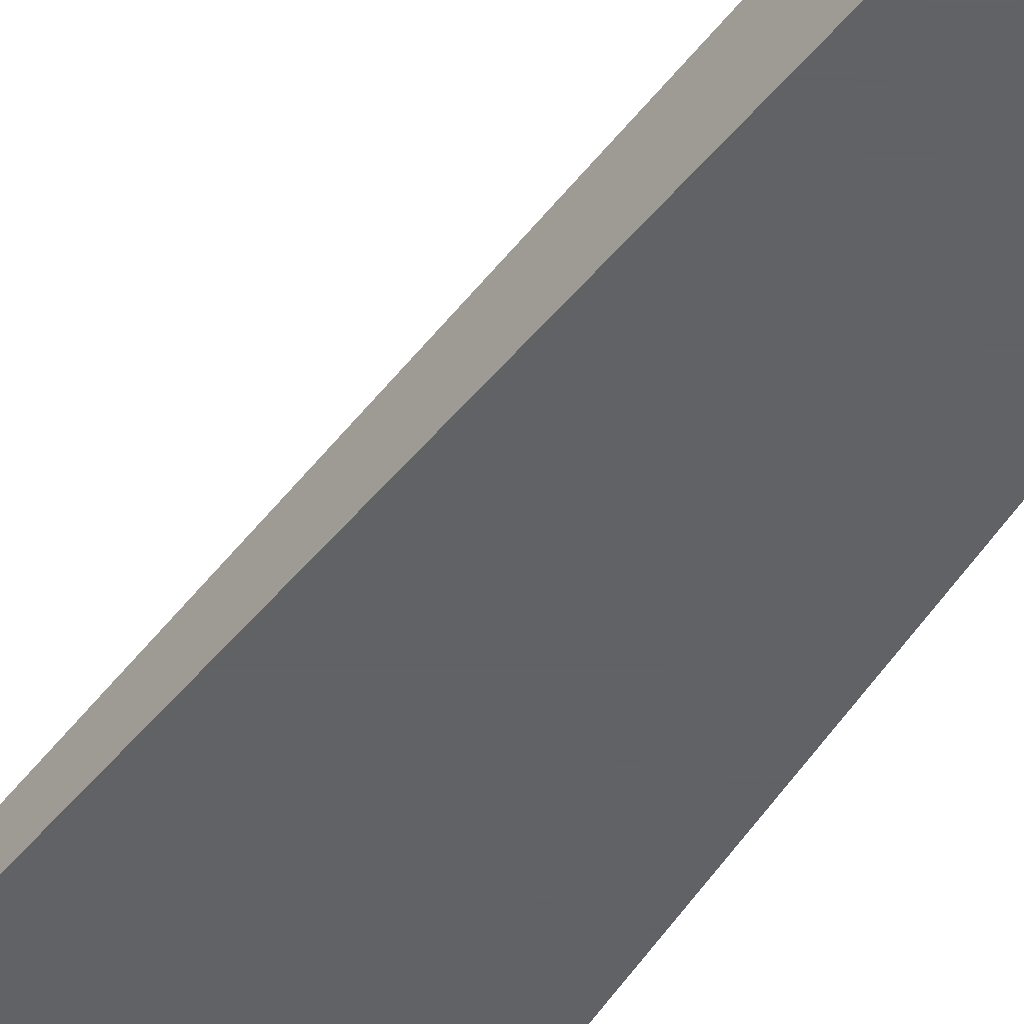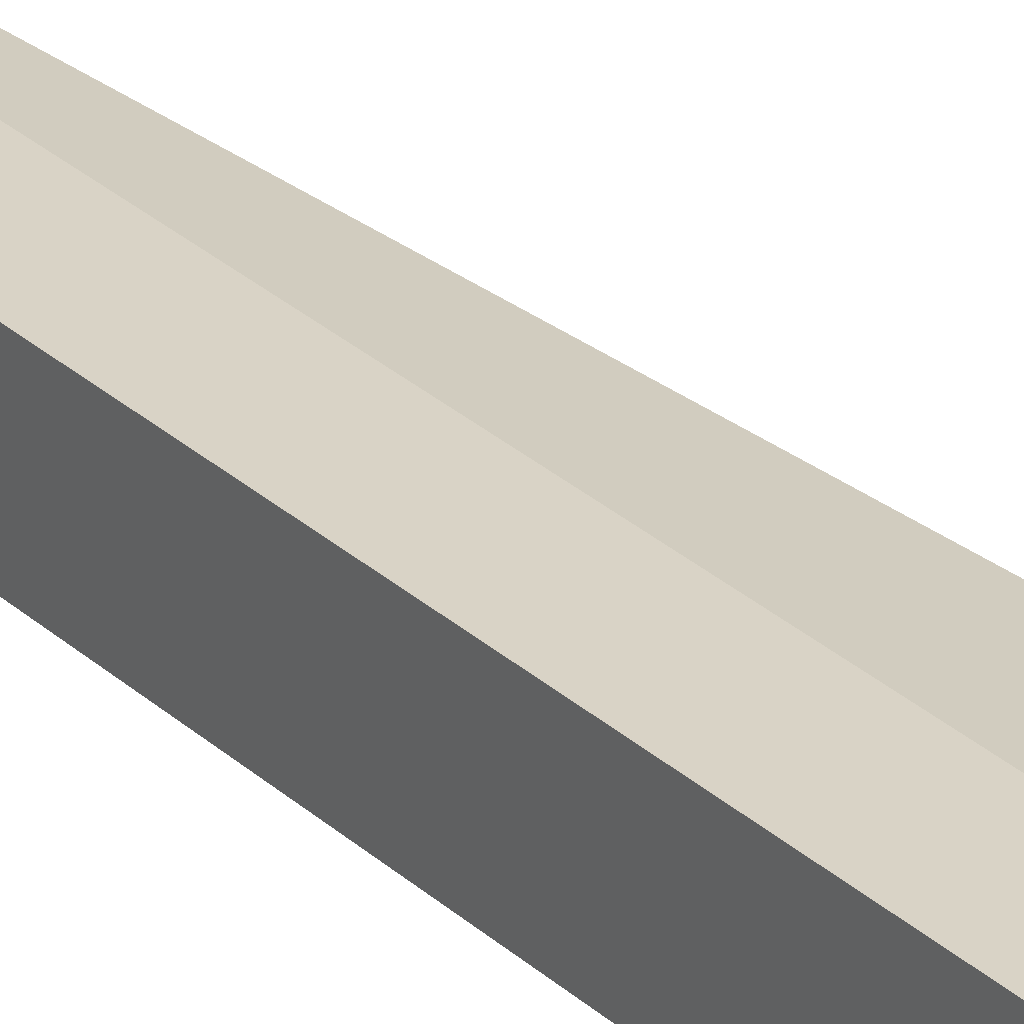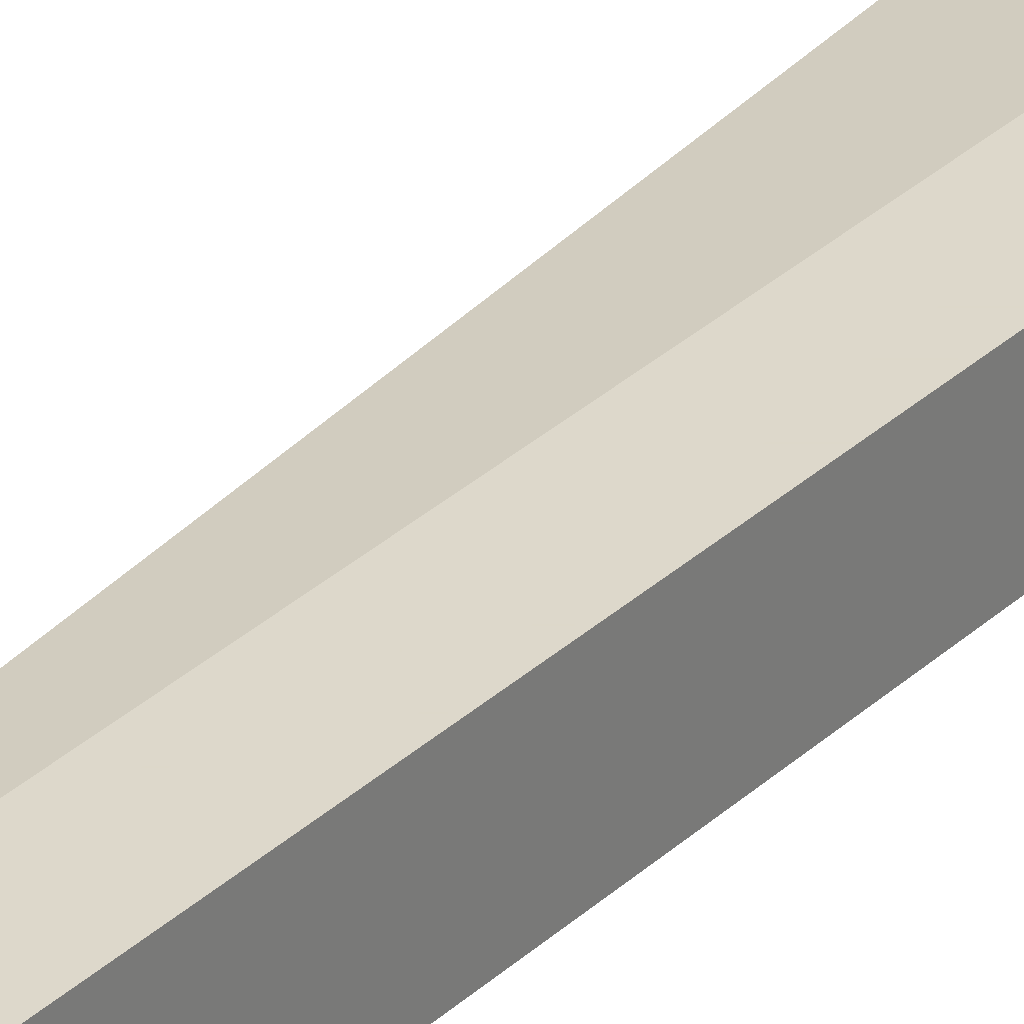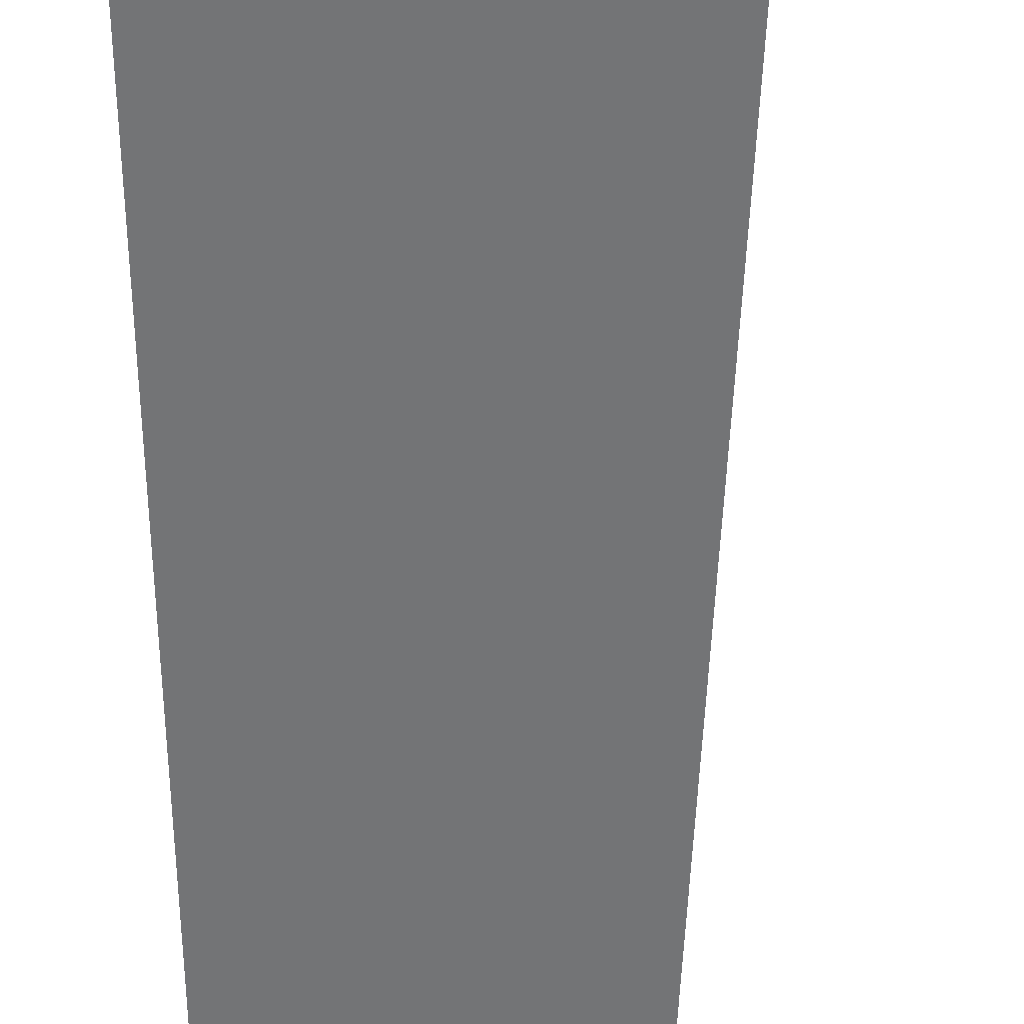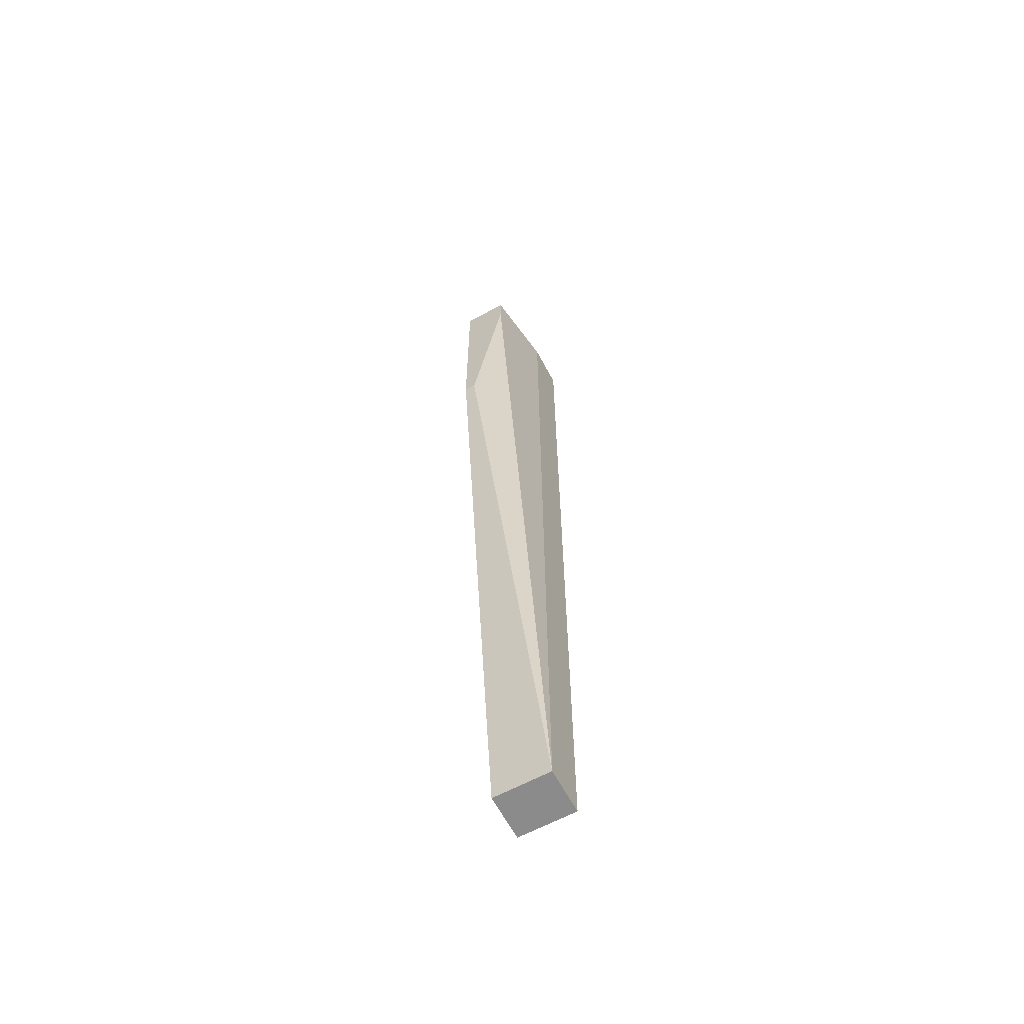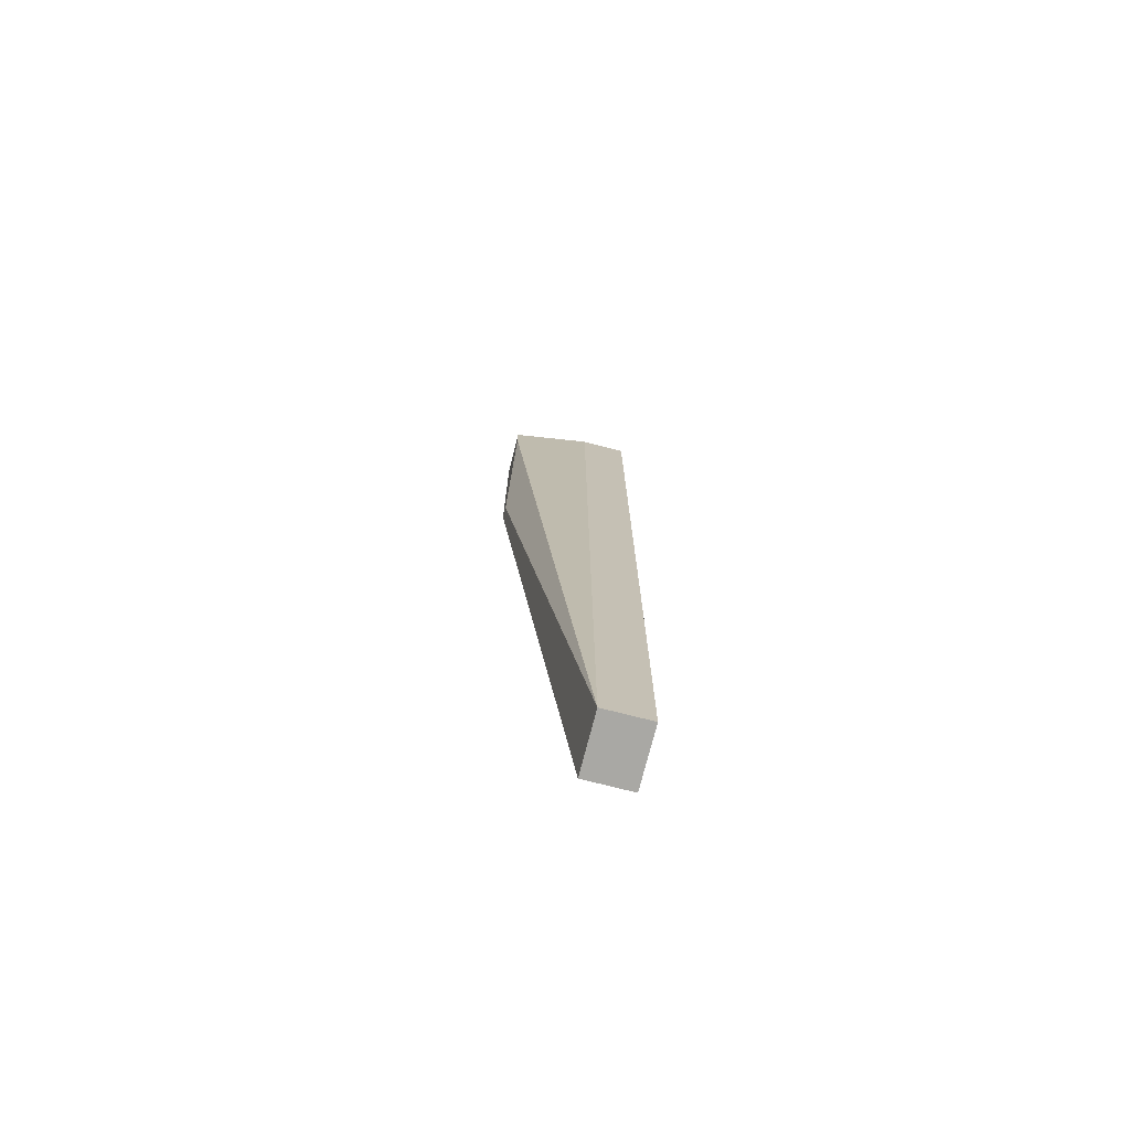
<metadata>
{"format":"obj","ext":"obj","renderer":"f3d","projection":"perspective","resolution":1024,"background":"white","views":[{"elev":-50.5,"azim":148.6,"up":"+Y"},{"elev":28.3,"azim":-36.3,"up":"+Y"},{"elev":31.1,"azim":-142.6,"up":"+Y"},{"elev":-56.1,"azim":2.6,"up":"+Y"},{"elev":-64.0,"azim":118.2,"up":"+Z"},{"elev":-74.9,"azim":165.7,"up":"+Z"}]}
</metadata>
<code>
v -0.01743 0.004095 -0.01471
v -0.01743 0.004095 0.07367
v -0.01743 0.009295 -0.01471
v -0.01743 0.009295 0.07367
v -0.005991 0.008254 0.07055
v -0.005991 0.008254 0.07367
v -0.005991 0.004095 0.05184
v -0.005991 0.004095 0.07367
v -0.005991 0.005135 0.05184
v -0.01327 0.004095 -0.01471
v -0.01327 0.009295 -0.01471
v -0.01327 0.009295 0.07367
f 9 11 5
f 8 6 2
f 8 2 10
f 2 6 4
f 3 2 4
f 10 3 11
f 3 4 11
f 2 3 1
f 3 10 1
f 10 2 1
f 6 8 7
f 8 10 7
f 10 11 7
f 4 6 12
f 6 11 12
f 11 4 12
f 6 7 9
f 7 11 9
f 11 6 5
f 6 9 5

</code>
